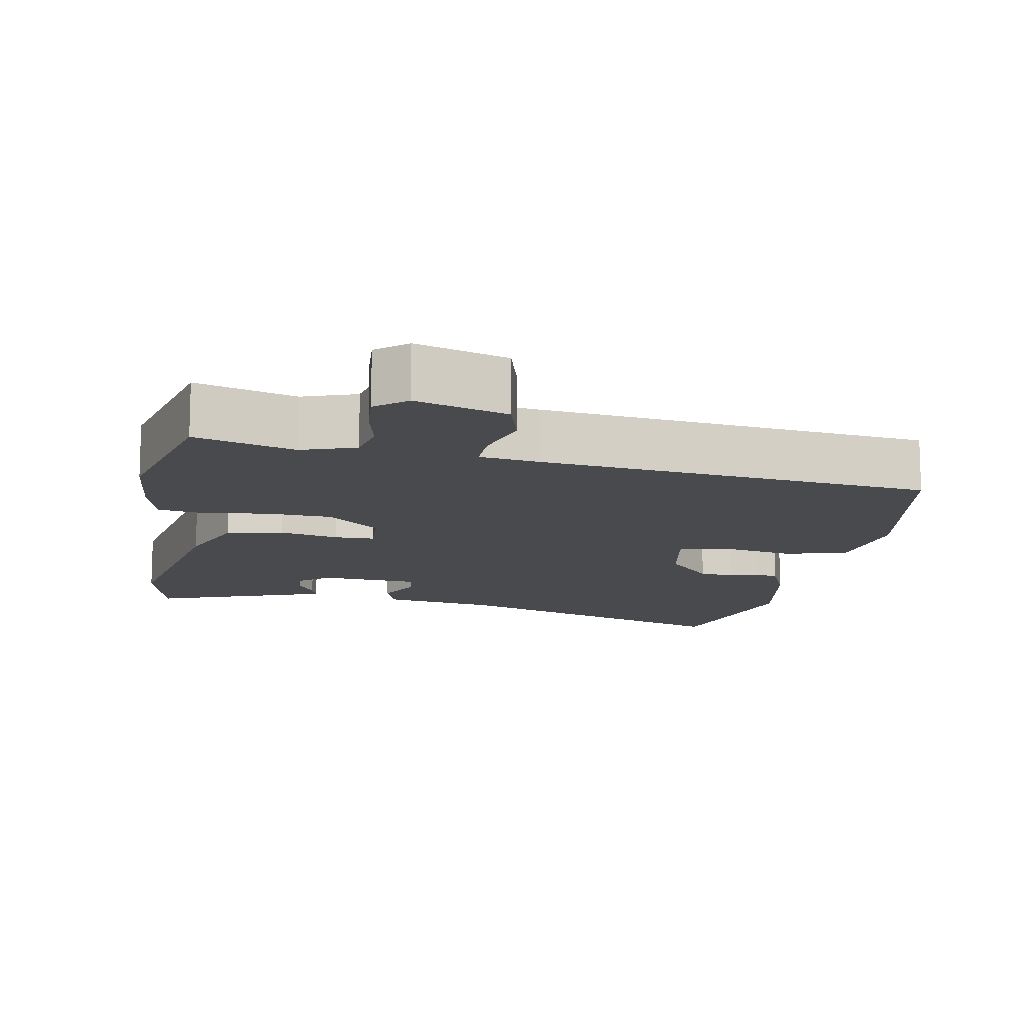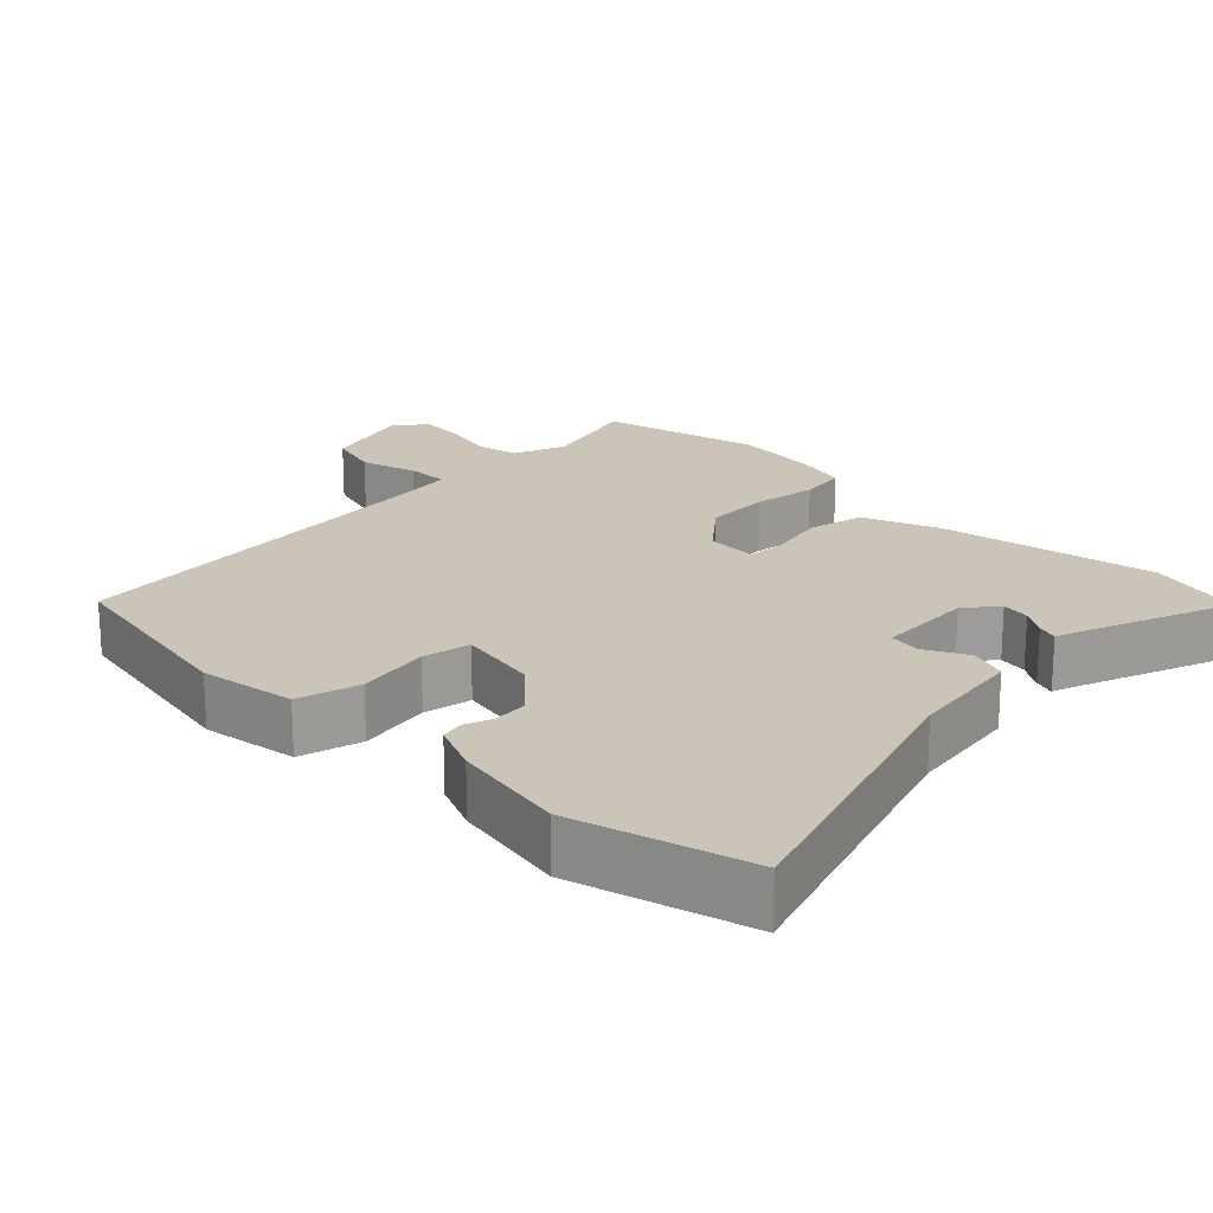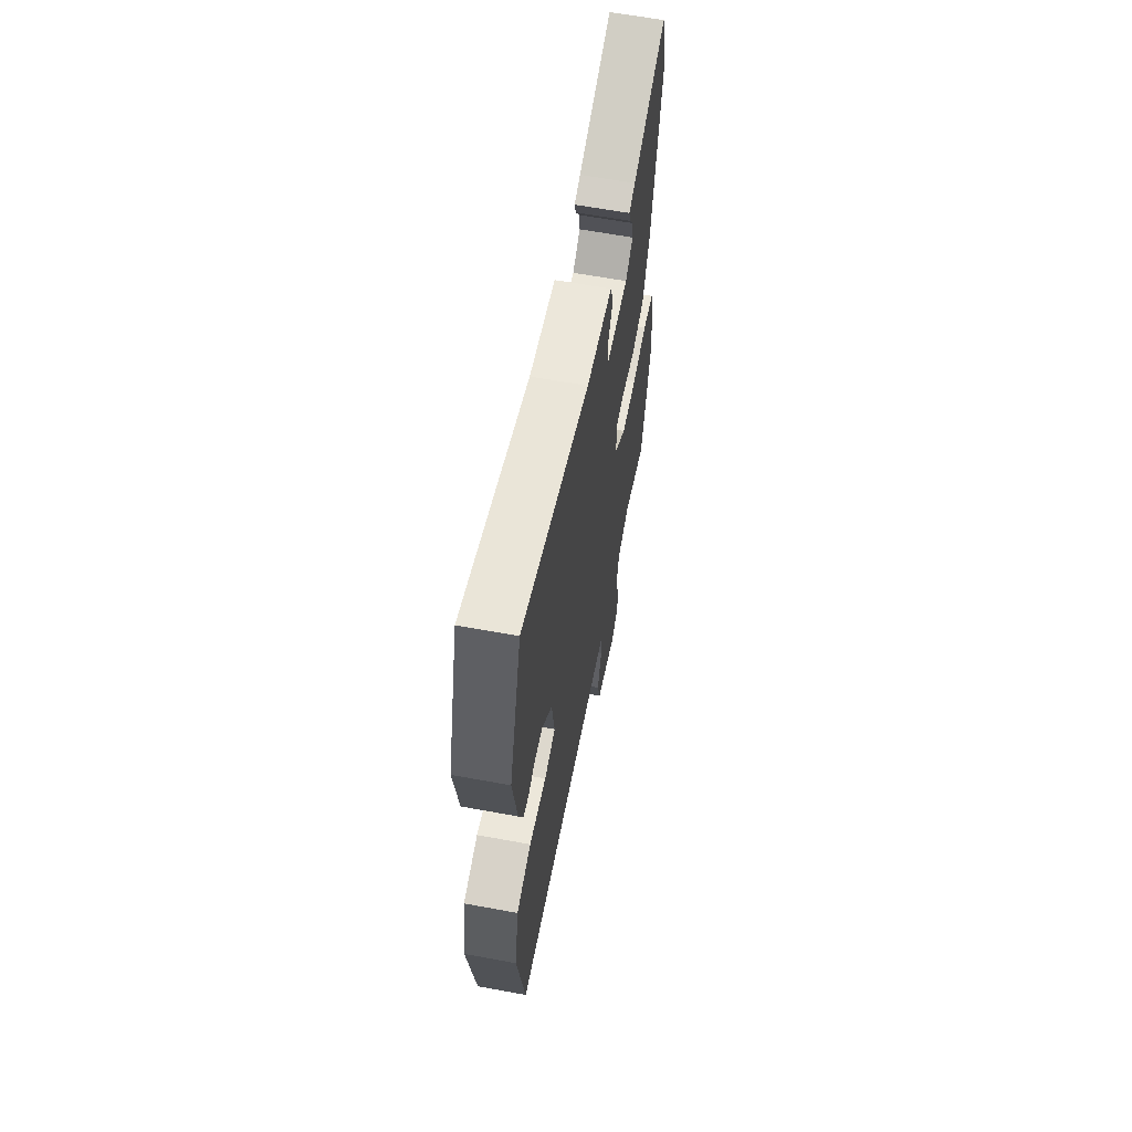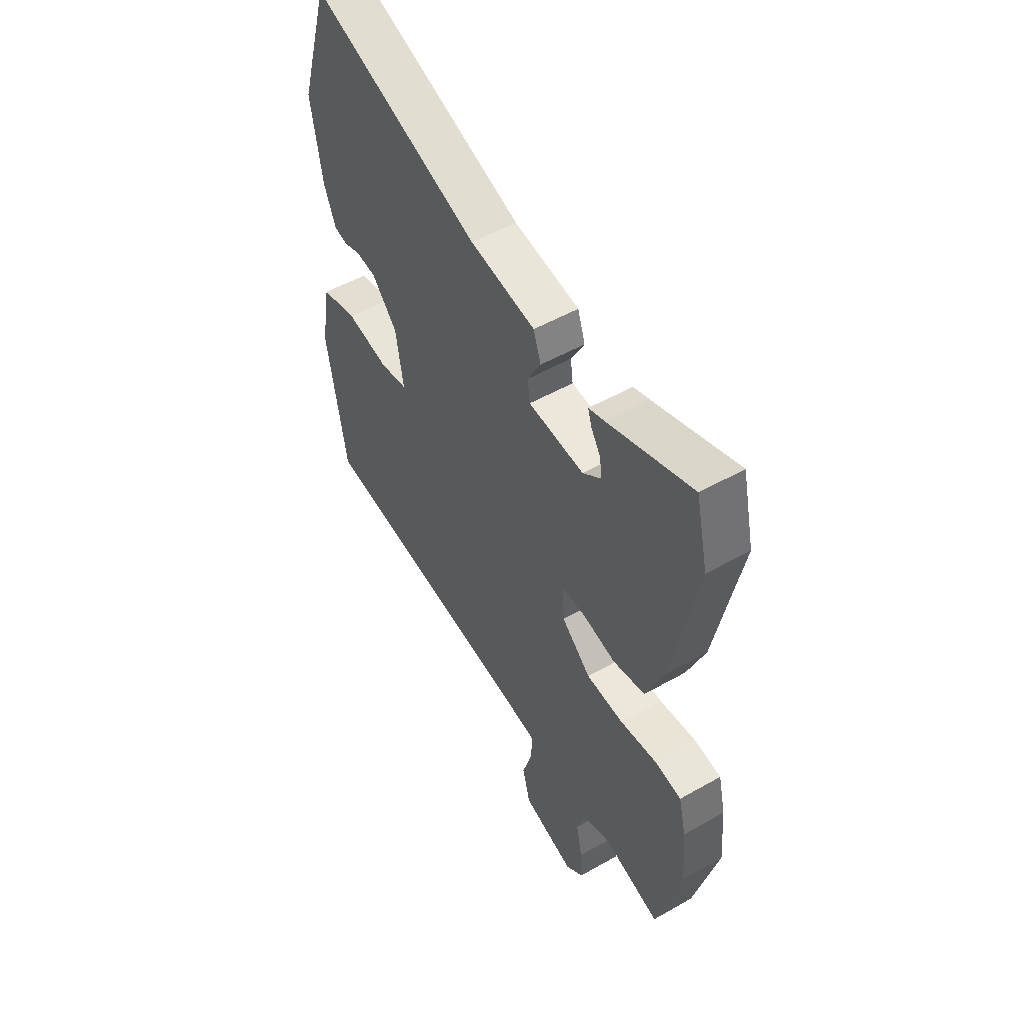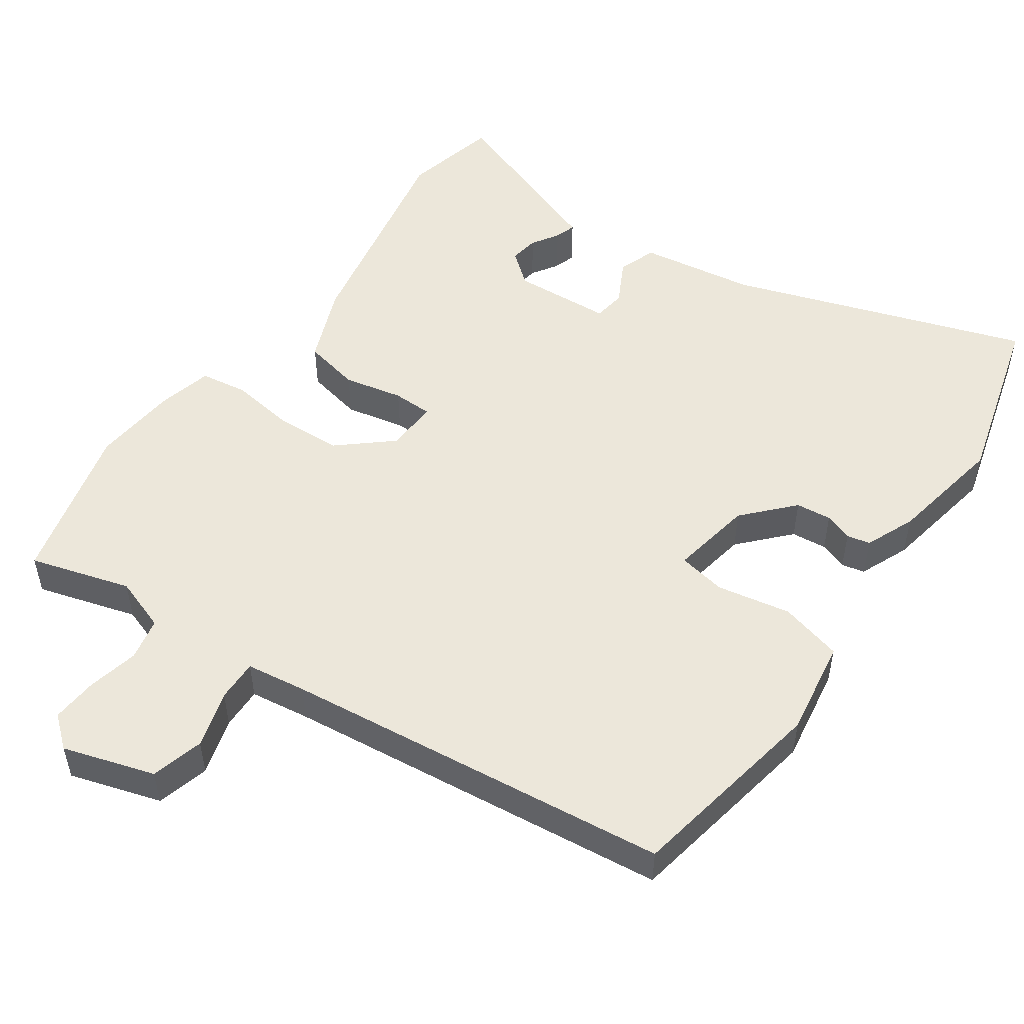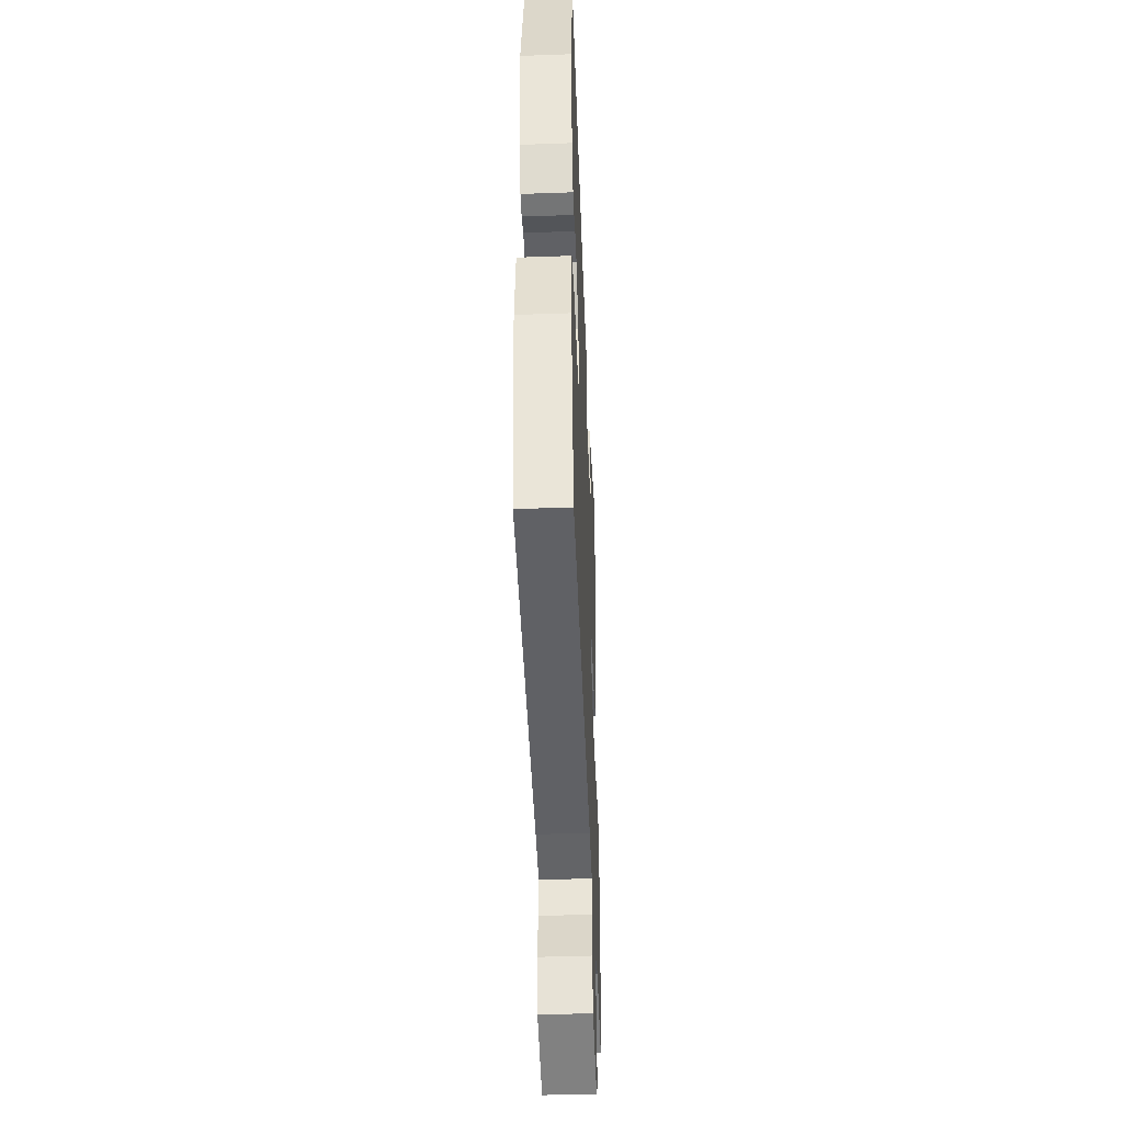
<metadata>
{"format":"obj","ext":"obj","renderer":"f3d","projection":"perspective","resolution":1024,"background":"white","views":[{"elev":-12.9,"azim":170.4,"up":"+Y"},{"elev":20.3,"azim":-43.8,"up":"+Y"},{"elev":62.5,"azim":-79.4,"up":"+Z"},{"elev":51.8,"azim":58.4,"up":"+Z"},{"elev":52.1,"azim":-144.2,"up":"+Y"},{"elev":-42.4,"azim":-87.6,"up":"+Z"}]}
</metadata>
<code>
v -0.5 0.07 -0.417
v -0.547 0.07 -0.136
v -0.524 0.07 -0.003
v -0.437 0.07 0.018
v -0.335 0.07 -0.003
v -0.268 0.07 0.008
v -0.287 0.07 0.122
v -0.348 0.07 0.19
v -0.397 0.07 0.196
v -0.436 0.07 0.183
v -0.468 0.07 0.191
v -0.496 0.07 0.26
v -0.523 0.07 0.421
v -0.452 0.07 0.663
v -0.046 0.07 0.518
v 0.112 0.07 0.491
v 0.13 0.07 0.438
v 0.098 0.07 0.379
v 0.104 0.07 0.334
v 0.239 0.07 0.323
v 0.284 0.07 0.358
v 0.278 0.07 0.398
v 0.255 0.07 0.435
v 0.246 0.07 0.464
v 0.284 0.07 0.476
v 0.489 0.07 0.547
v 0.519 0.07 0.416
v 0.458 0.07 0.115
v 0.415 0.07 0.011
v 0.337 0.07 -0.004
v 0.256 0.07 0.015
v 0.201 0.07 0.015
v 0.204 0.07 -0.057
v 0.275 0.07 -0.12
v 0.366 0.07 -0.126
v 0.455 0.07 -0.115
v 0.52 0.07 -0.126
v 0.538 0.07 -0.201
v 0.548 0.07 -0.319
v 0.49 0.07 -0.539
v 0.352 0.07 -0.496
v 0.277 0.07 -0.521
v 0.264 0.07 -0.58
v 0.279 0.07 -0.651
v 0.283 0.07 -0.715
v 0.24 0.07 -0.75
v 0.114 0.07 -0.709
v 0.095 0.07 -0.636
v 0.119 0.07 -0.557
v 0.121 0.07 -0.499
v 0.038 0.07 -0.486
v -0.5 0 -0.417
v -0.547 0 -0.136
v -0.524 0 -0.003
v -0.437 0 0.018
v -0.335 0 -0.003
v -0.268 0 0.008
v -0.287 0 0.122
v -0.348 0 0.19
v -0.397 0 0.196
v -0.436 0 0.183
v -0.468 0 0.191
v -0.496 0 0.26
v -0.523 0 0.421
v -0.452 0 0.663
v -0.046 0 0.518
v 0.112 0 0.491
v 0.13 0 0.438
v 0.098 0 0.379
v 0.104 0 0.334
v 0.239 0 0.323
v 0.284 0 0.358
v 0.278 0 0.398
v 0.255 0 0.435
v 0.246 0 0.464
v 0.284 0 0.476
v 0.489 0 0.547
v 0.519 0 0.416
v 0.458 0 0.115
v 0.415 0 0.011
v 0.337 0 -0.004
v 0.256 0 0.015
v 0.201 0 0.015
v 0.204 0 -0.057
v 0.275 0 -0.12
v 0.366 0 -0.126
v 0.455 0 -0.115
v 0.52 0 -0.126
v 0.538 0 -0.201
v 0.548 0 -0.319
v 0.49 0 -0.539
v 0.352 0 -0.496
v 0.277 0 -0.521
v 0.264 0 -0.58
v 0.279 0 -0.651
v 0.283 0 -0.715
v 0.24 0 -0.75
v 0.114 0 -0.709
v 0.095 0 -0.636
v 0.119 0 -0.557
v 0.121 0 -0.499
v 0.038 0 -0.486
f 47 48 49
f 46 47 49
f 45 46 49
f 44 45 49
f 43 44 49
f 42 43 49 50
f 41 42 50 51
f 39 40 41
f 38 39 41
f 37 38 41
f 36 37 41
f 35 36 41
f 51 1 2
f 41 51 2
f 35 41 2
f 34 35 2
f 29 30 31
f 28 29 31
f 27 28 31
f 26 27 31
f 26 31 32
f 22 23 24 25
f 21 22 25 26
f 15 16 17 18
f 14 15 18
f 13 14 18
f 12 13 18
f 11 12 18
f 10 11 18
f 9 10 18
f 8 9 18 19
f 7 8 19 20
f 2 3 4 5
f 2 5 6
f 34 2 6
f 33 34 6
f 21 26 32
f 20 21 32
f 6 7 20 32
f 6 32 33
f 100 99 98
f 100 98 97
f 100 97 96
f 100 96 95
f 100 95 94
f 101 100 94 93
f 102 101 93 92
f 92 91 90
f 92 90 89
f 92 89 88
f 92 88 87
f 92 87 86
f 53 52 102
f 53 102 92
f 53 92 86
f 53 86 85
f 82 81 80
f 82 80 79
f 82 79 78
f 82 78 77
f 83 82 77
f 76 75 74 73
f 77 76 73 72
f 69 68 67 66
f 69 66 65
f 69 65 64
f 69 64 63
f 69 63 62
f 69 62 61
f 69 61 60
f 70 69 60 59
f 71 70 59 58
f 56 55 54 53
f 57 56 53
f 57 53 85
f 57 85 84
f 83 77 72
f 83 72 71
f 83 71 58 57
f 84 83 57
f 1 52 53 2
f 2 53 54 3
f 3 54 55 4
f 4 55 56 5
f 5 56 57 6
f 6 57 58 7
f 7 58 59 8
f 8 59 60 9
f 9 60 61 10
f 10 61 62 11
f 11 62 63 12
f 12 63 64 13
f 13 64 65 14
f 14 65 66 15
f 15 66 67 16
f 16 67 68 17
f 17 68 69 18
f 18 69 70 19
f 19 70 71 20
f 20 71 72 21
f 21 72 73 22
f 22 73 74 23
f 23 74 75 24
f 24 75 76 25
f 25 76 77 26
f 26 77 78 27
f 27 78 79 28
f 28 79 80 29
f 29 80 81 30
f 30 81 82 31
f 31 82 83 32
f 32 83 84 33
f 33 84 85 34
f 34 85 86 35
f 35 86 87 36
f 36 87 88 37
f 37 88 89 38
f 38 89 90 39
f 39 90 91 40
f 40 91 92 41
f 41 92 93 42
f 42 93 94 43
f 43 94 95 44
f 44 95 96 45
f 45 96 97 46
f 46 97 98 47
f 47 98 99 48
f 48 99 100 49
f 49 100 101 50
f 50 101 102 51
f 51 102 52 1

</code>
